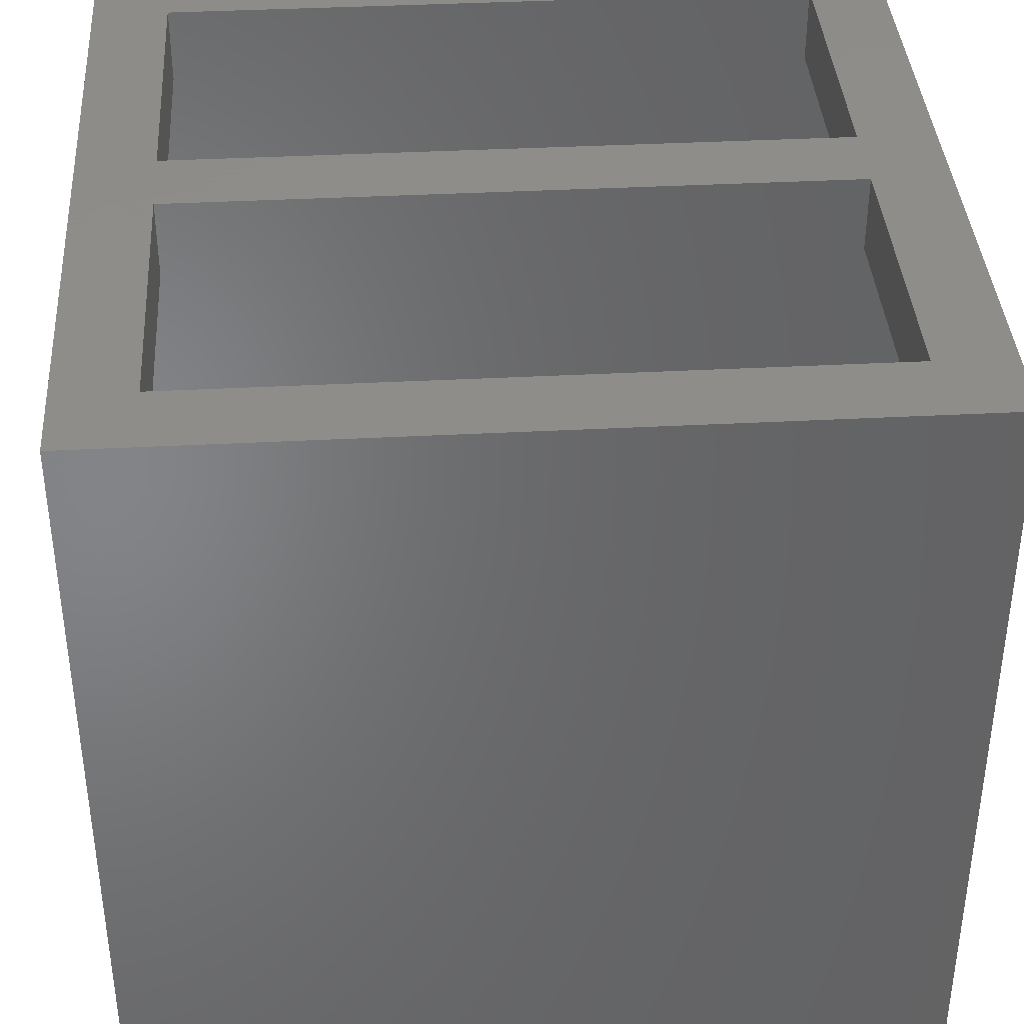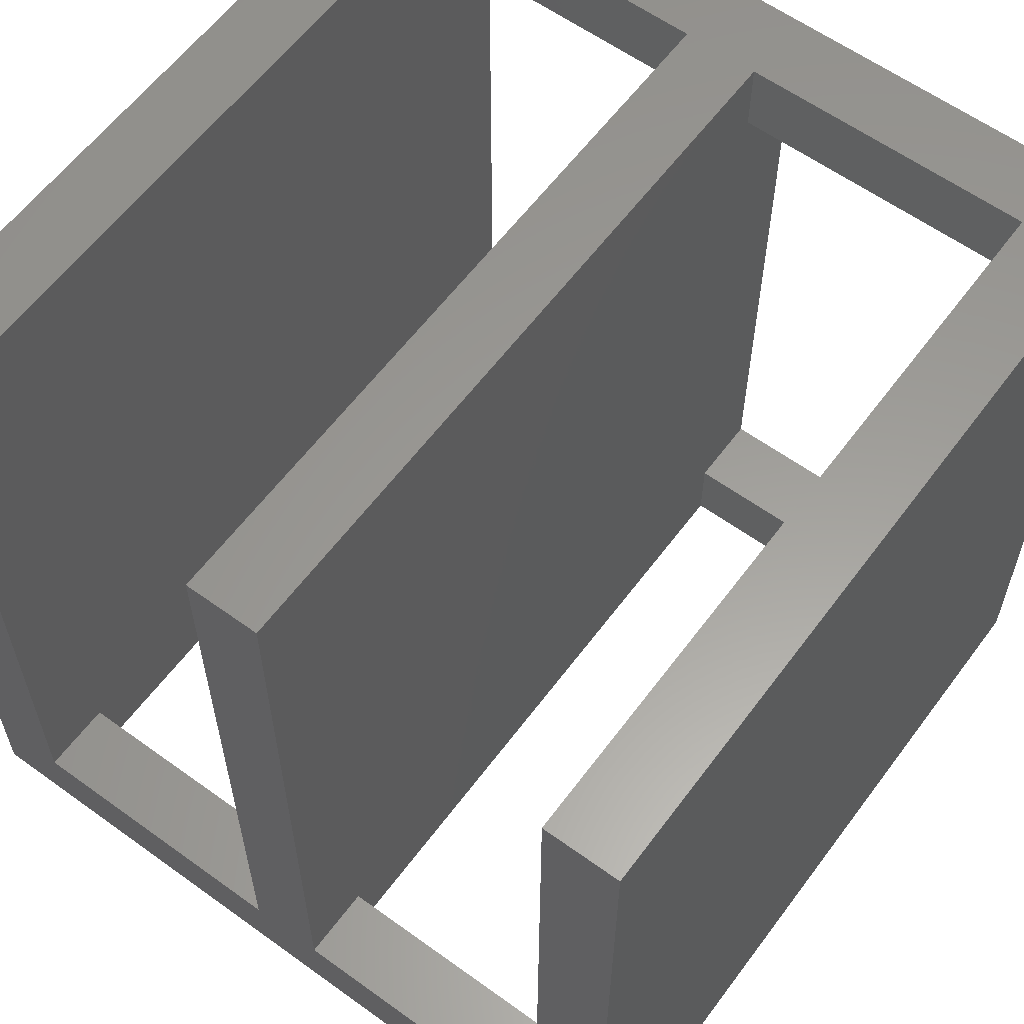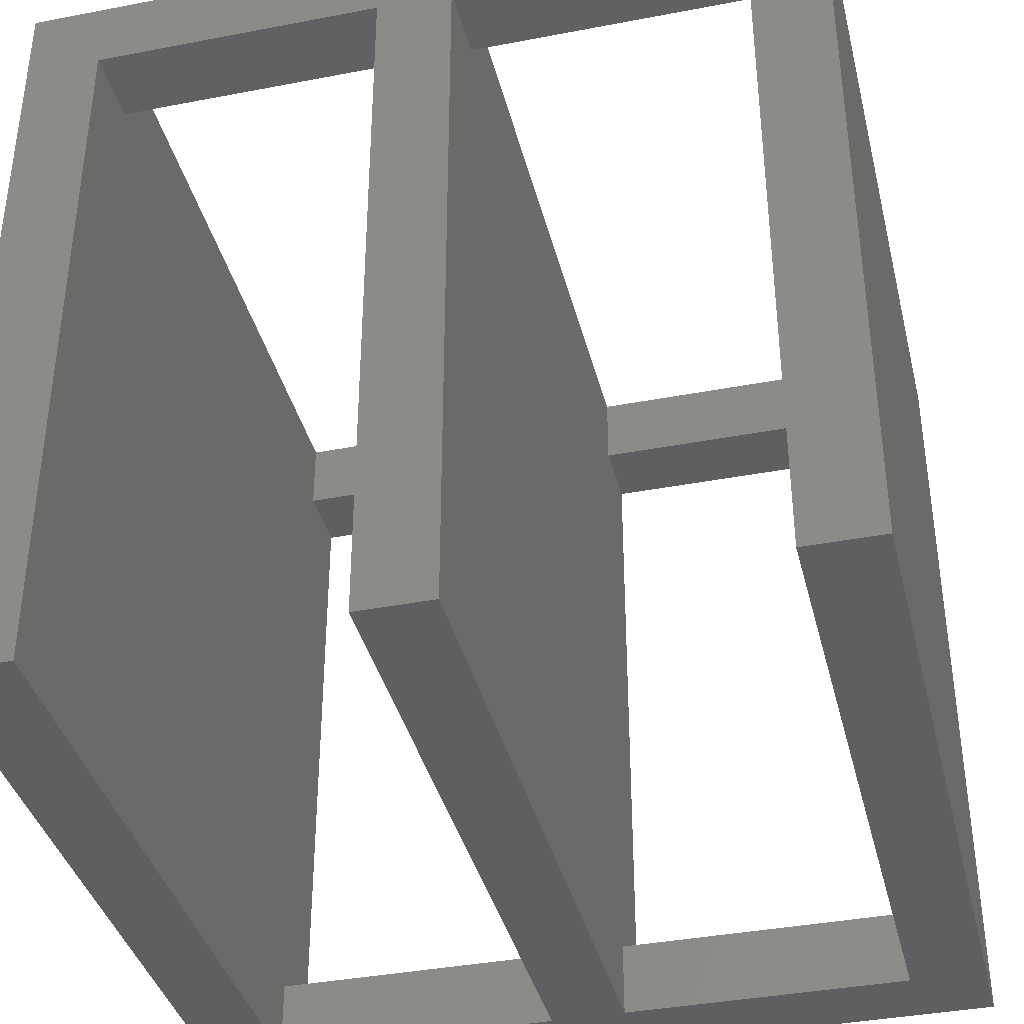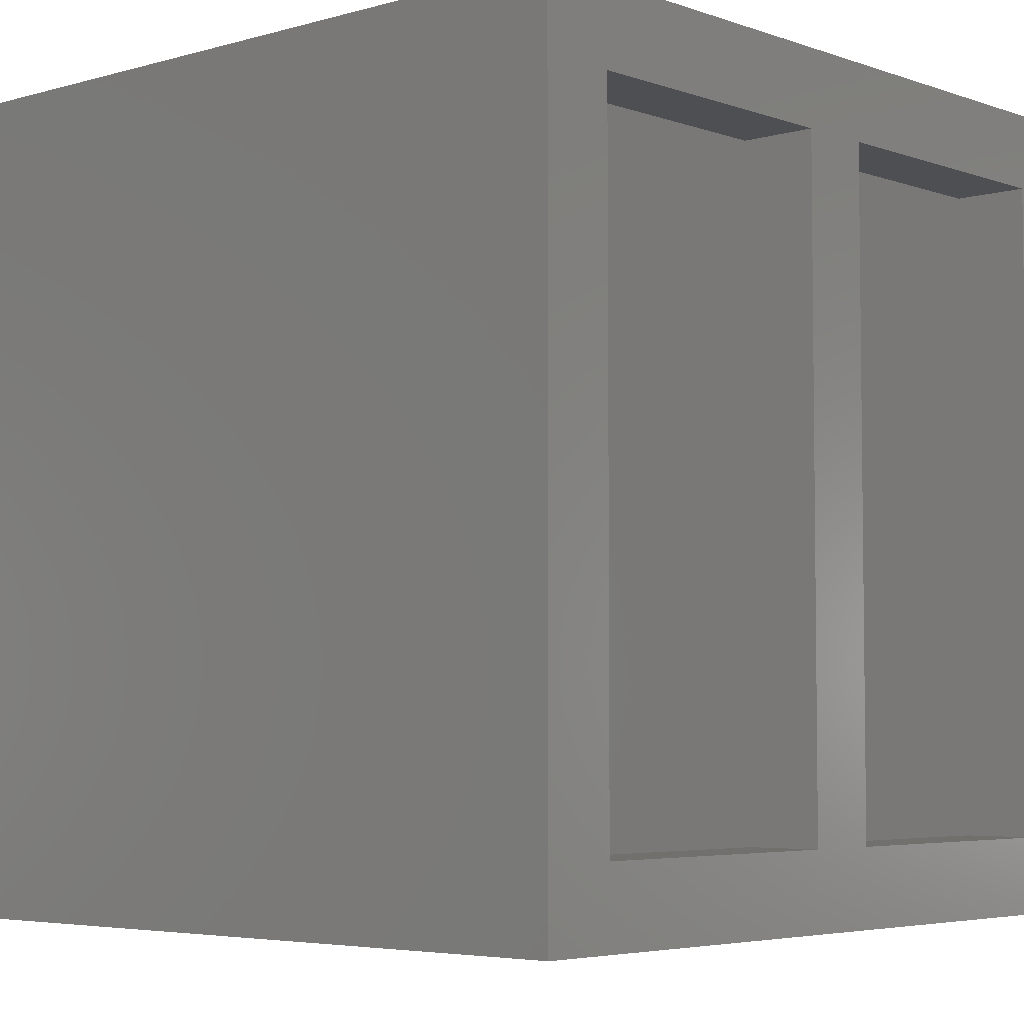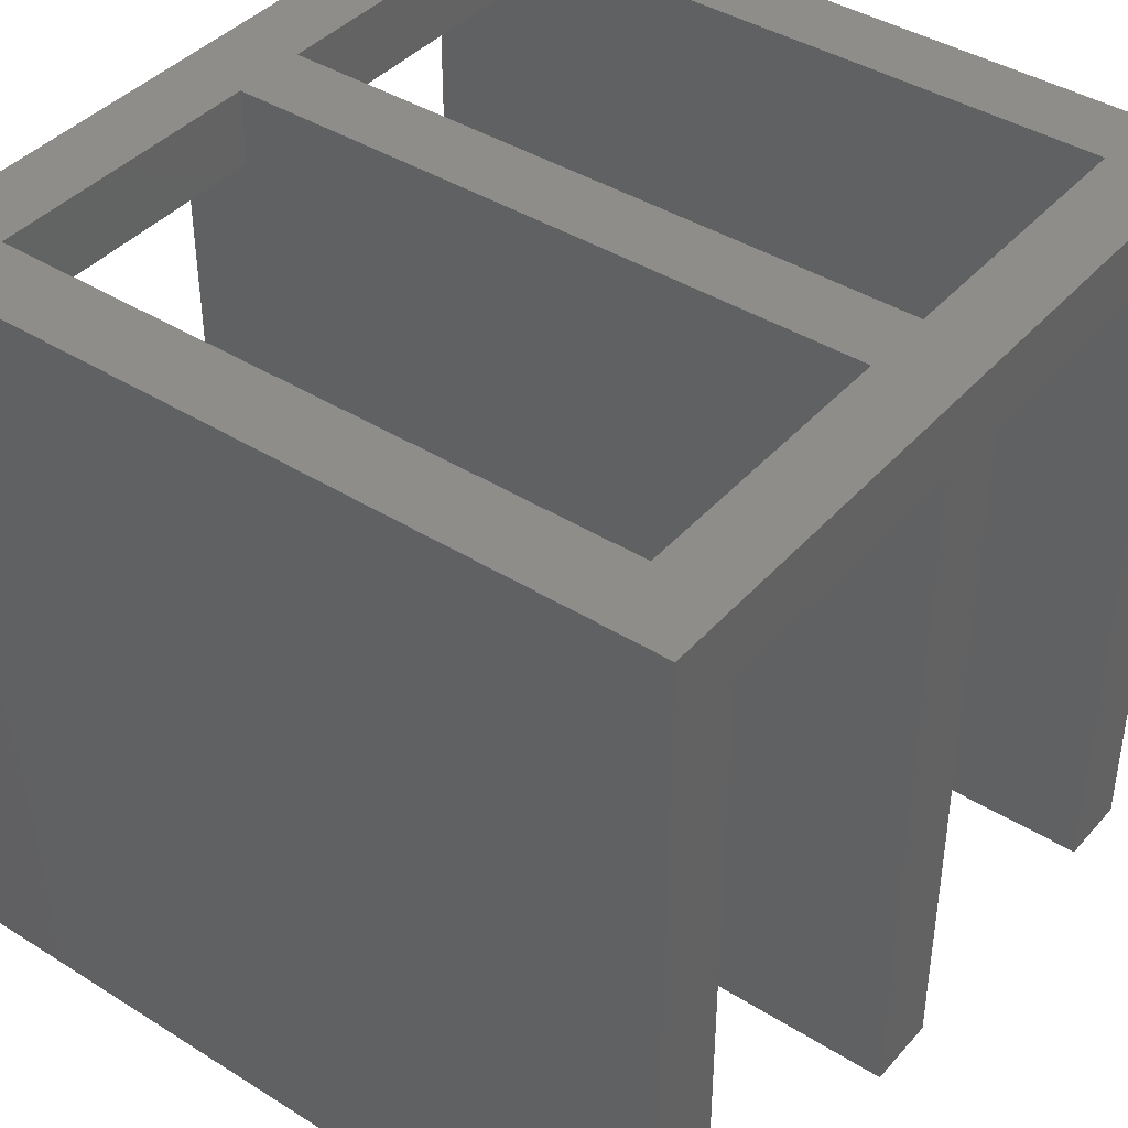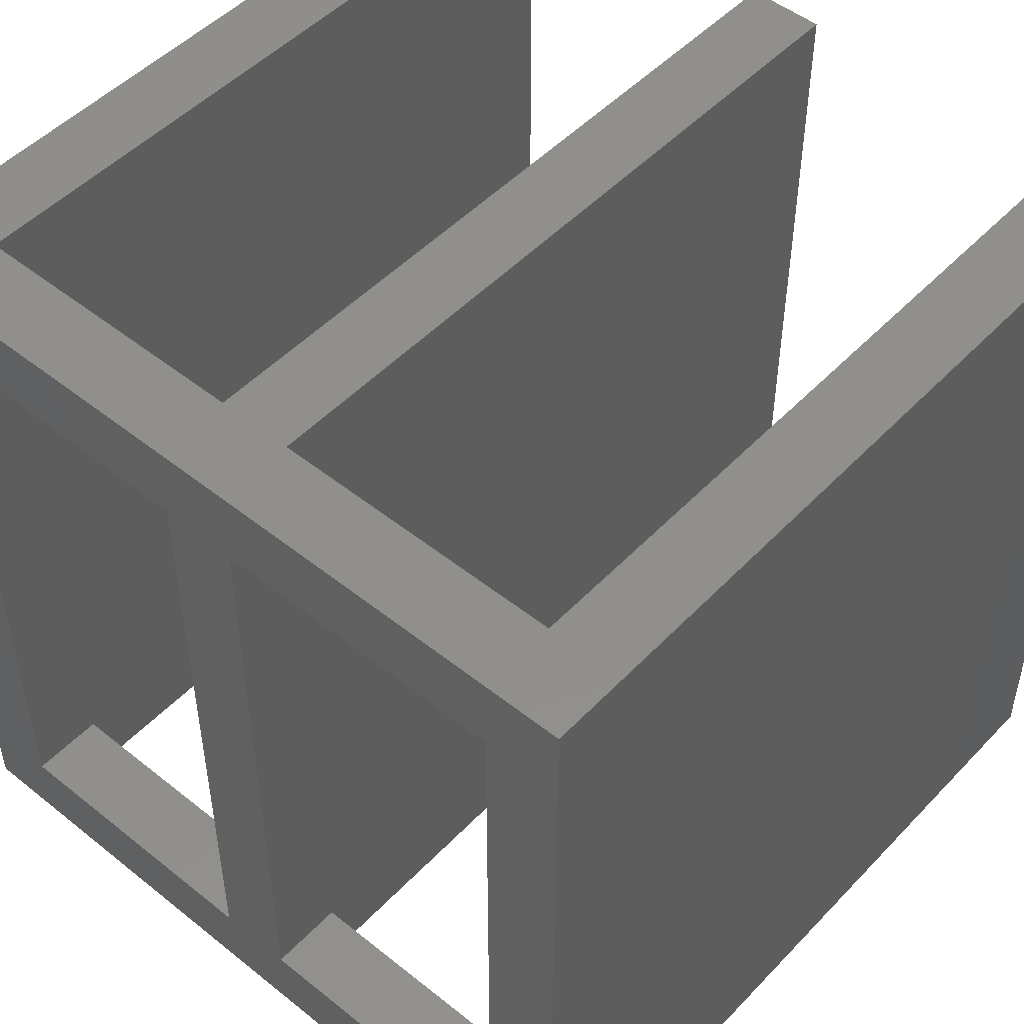
<metadata>
{"format":"stl","ext":"stl","renderer":"f3d","projection":"perspective","resolution":1024,"background":"white","views":[{"elev":38.5,"azim":86.2,"up":"+Y"},{"elev":60.1,"azim":36.5,"up":"+Z"},{"elev":-38.1,"azim":13.7,"up":"+Y"},{"elev":-4.7,"azim":132.1,"up":"+Z"},{"elev":41.1,"azim":-52.7,"up":"+Y"},{"elev":49.7,"azim":-138.6,"up":"+Z"}]}
</metadata>
<code>
# stl→obj: 48 verts, 108 faces
v 0 50.8 0
v 4.763 46.04 0
v 0 0 0
v 50.8 50.8 0
v 23.02 46.04 0
v 27.78 46.04 0
v 23.02 4.763 0
v 46.04 46.04 0
v 46.04 4.763 0
v 4.763 4.763 0
v 50.8 0 0
v 27.78 4.763 0
v 4.763 50.8 4.762
v 0 50.8 50.8
v 4.763 50.8 46.04
v 23.02 50.8 46.04
v 27.78 50.8 46.04
v 46.04 50.8 46.04
v 46.04 50.8 4.762
v 50.8 50.8 50.8
v 23.02 50.8 4.762
v 27.78 50.8 4.762
v 0 0 50.8
v 46.04 46.04 4.762
v 27.78 46.04 4.762
v 23.02 46.04 4.762
v 4.763 46.04 4.762
v 23.02 0 4.762
v 4.763 4.763 4.762
v 4.763 0 4.762
v 23.02 4.763 4.762
v 46.04 0 4.762
v 27.78 4.763 4.762
v 27.78 0 4.762
v 46.04 4.763 4.762
v 4.763 46.04 46.04
v 4.763 46.04 50.8
v 4.763 0 50.8
v 27.78 46.04 46.04
v 27.78 46.04 50.8
v 27.78 0 50.8
v 23.02 46.04 46.04
v 23.02 0 50.8
v 23.02 46.04 50.8
v 50.8 0 50.8
v 46.04 0 50.8
v 46.04 46.04 46.04
v 46.04 46.04 50.8
f 1 2 3
f 2 1 4
f 2 4 5
f 5 4 6
f 5 6 7
f 6 4 8
f 8 4 9
f 3 10 11
f 10 3 2
f 11 10 7
f 11 7 12
f 12 7 6
f 11 12 9
f 11 9 4
f 1 13 4
f 13 1 14
f 13 14 15
f 15 14 16
f 16 14 17
f 17 14 18
f 4 19 20
f 19 4 13
f 19 13 21
f 19 21 22
f 20 19 18
f 20 18 14
f 16 22 21
f 22 16 17
f 14 3 23
f 3 14 1
f 24 22 25
f 22 24 19
f 26 13 27
f 13 26 21
f 28 29 30
f 29 28 31
f 32 33 34
f 33 32 35
f 29 7 10
f 7 29 31
f 26 2 5
f 2 26 27
f 33 9 12
f 9 33 35
f 24 6 8
f 6 24 25
f 15 27 36
f 27 15 13
f 37 30 38
f 30 37 29
f 29 37 10
f 10 37 2
f 2 37 36
f 2 36 27
f 17 25 39
f 25 17 22
f 40 34 41
f 34 40 33
f 33 40 12
f 12 40 6
f 6 40 39
f 6 39 25
f 5 31 7
f 21 42 26
f 42 21 16
f 31 43 28
f 43 31 44
f 44 31 5
f 44 5 26
f 44 26 42
f 3 30 11
f 30 3 23
f 30 23 38
f 43 34 28
f 34 43 41
f 11 32 45
f 32 11 30
f 32 30 28
f 32 28 34
f 45 32 46
f 8 35 9
f 19 47 24
f 47 19 18
f 35 46 32
f 46 35 48
f 48 35 8
f 48 8 24
f 48 24 47
f 20 11 45
f 11 20 4
f 40 47 39
f 47 40 48
f 14 37 23
f 37 14 20
f 37 20 44
f 44 20 40
f 44 40 43
f 40 20 48
f 48 20 46
f 46 20 45
f 41 43 40
f 38 23 37
f 47 17 39
f 17 47 18
f 37 42 36
f 42 37 44
f 42 15 36
f 15 42 16

</code>
